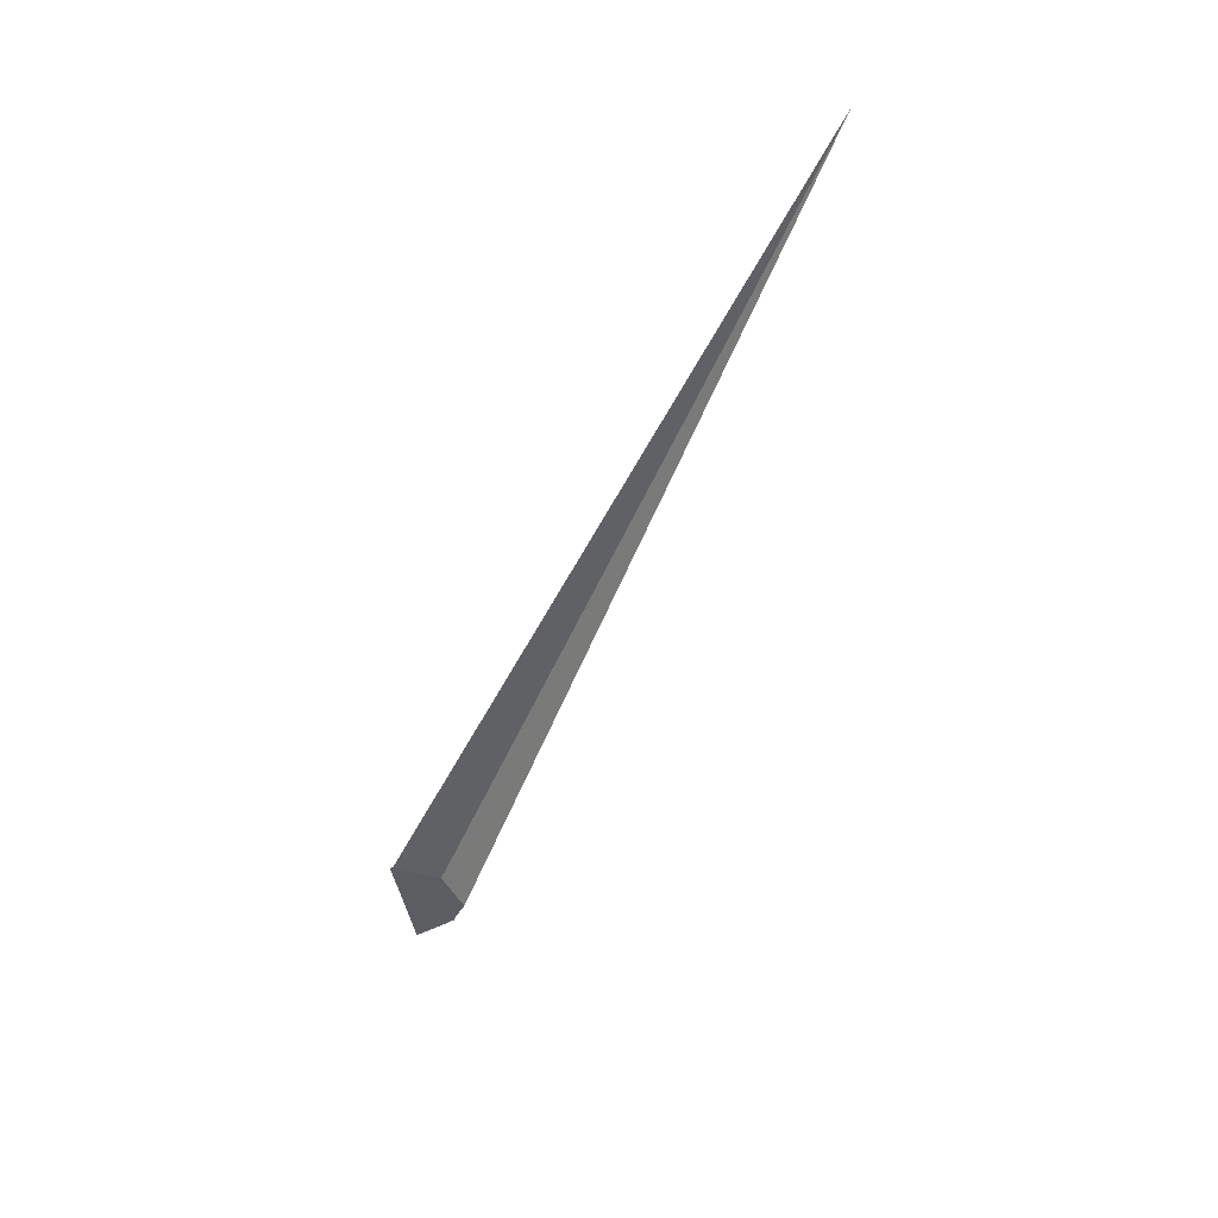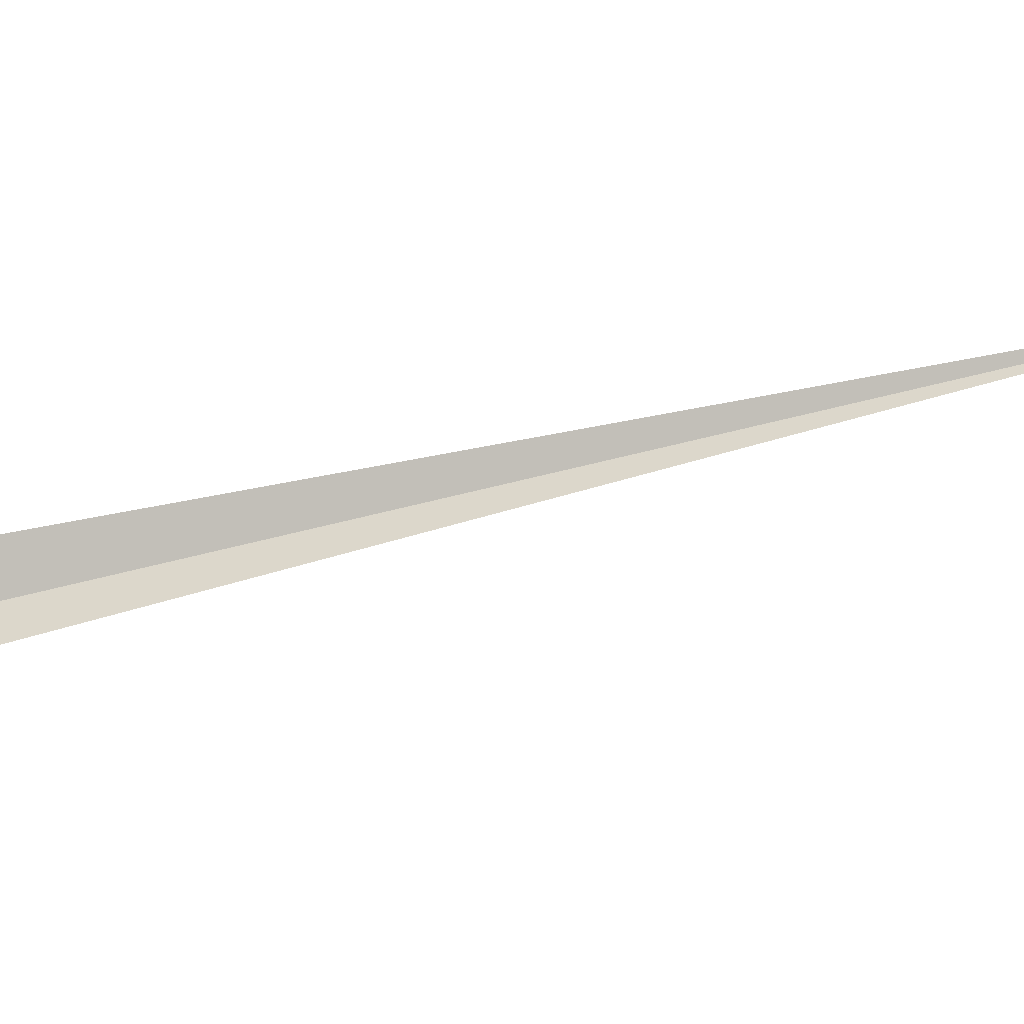
<metadata>
{"format":"obj","ext":"obj","renderer":"f3d","projection":"perspective","resolution":1024,"background":"white","views":[{"elev":60.3,"azim":-31.9,"up":"+Z"},{"elev":-41.6,"azim":-46.0,"up":"+Y"}]}
</metadata>
<code>
v -7.854 -0.6889 134.9
v -7.835 -1.03 133.7
v -7.765 -1.37 134.9
v -7.856 -1.033 133.6
v -8.479 -0.5972 132.7
v -8.474 -0.02872 134.9
v -8.534 -2.384e-05 134.8
v -0.01426 0.001948 150
f 1 2 3
f 1 4 2
f 1 5 4
f 1 6 7
f 1 7 5
f 1 8 6
f 1 3 8

</code>
